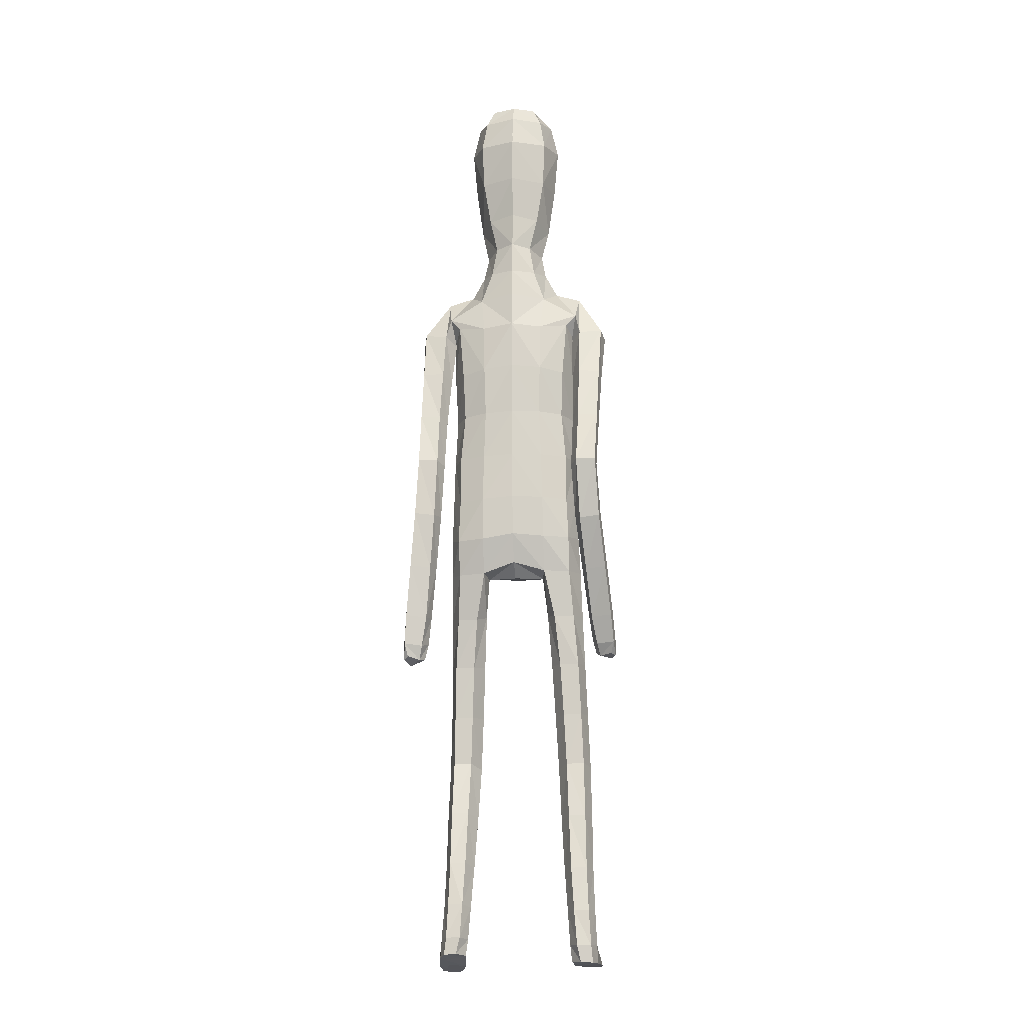
<metadata>
{"format":"obj","ext":"obj","renderer":"f3d","projection":"perspective","resolution":1024,"background":"white","views":[{"elev":-16.8,"azim":-174.1,"up":"+Y"}]}
</metadata>
<code>
o Group1
v -0.003921 3.169 -0.167
v 0.2071 0.04227 -0.06976
v 0.1769 0.03661 -0.02637
v 0.1699 0.09323 -0.02286
v 0.1941 0.09846 -0.07057
v 0.2505 0.03854 -0.06315
v 0.2262 0.03315 -0.03181
v 0.2437 0.0982 -0.06272
v 0.2262 0.0222 0.2085
v 0.2197 0.03173 0.1812
v 0.2093 -0.004149 0.1628
v 0.2259 -0.009876 0.2037
v 0.2749 0.0227 0.1985
v 0.2762 0.03017 0.1731
v 0.286 -0.007183 0.1895
v 0.3964 1.085 -0.1456
v 0.3791 1.068 -0.1095
v 0.34 1.083 -0.1487
v 0.3813 1.095 -0.1624
v 0.3978 1.142 -0.1485
v 0.3855 1.144 -0.1051
v 0.3919 1.14 -0.1774
v 0.2625 0.00107 0.1306
v 0.2634 0.08478 0.03638
v 0.2806 0.02064 0.04077
v 0.2689 0.03057 -0.02168
v 0.2653 0.09669 -0.01617
v 0.2757 0.05157 0.1154
v 0.2884 0.006843 0.1108
v 0.2594 0.2122 0.003503
v 0.2364 0.2081 0.05333
v 0.1824 0.2028 0.04734
v 0.1835 0.08489 0.04602
v 0.2039 0.05325 0.1156
v 0.1629 0.2063 -0.005297
v 0.1828 0.02442 0.01347
v 0.1904 0.006411 0.08719
v 0.3507 1.085 -0.09052
v 0.324 1.088 -0.1221
v 0.3434 1.142 -0.09027
v 0.3108 1.145 -0.1233
v 0.0745 3.337 -0.1015
v 0.1028 3.278 -0.1127
v 0.08377 3.361 -0.02918
v 0.1414 3.294 -0.02737
v 0.11 1.444 0.0861
v 0.1358 1.288 0.1139
v 0.2076 1.29 0.1188
v 0.2036 1.451 0.08438
v 0.2093 1.57 0.05737
v 0.1153 1.557 0.09436
v 0.1009 1.418 0.003703
v 0.1152 1.28 0.04211
v 0.1129 1.427 -0.06688
v 0.114 1.549 -0.1134
v 0.2073 1.546 -0.09106
v 0.2052 1.422 -0.05711
v 0.1453 1.261 -0.01505
v 0.3296 1.132 -0.1666
v 0.2492 0.02252 -0.00086
v 0.2862 -0.001351 0.1553
v 0.1212 2.508 -0.1142
v 0.08169 2.627 -0.1031
v 0.06428 3.353 0.03796
v 0.08783 3.293 0.06181
v 0.1614 2.371 0.09653
v 0.2297 2.359 0.05527
v 0.2851 2.38 0.03279
v 0.2839 2.418 0.06536
v 0.1264 2.208 0.1018
v 0.2174 2.197 0.06465
v 0.1306 2.524 0.06668
v 0.2702 2.498 0.04479
v 0.3161 2.327 0.01772
v 0.3547 2.366 -0.02859
v 0.2531 2.53 -0.03473
v 0.1652 2.56 -0.02536
v 0.342 2.387 -0.08055
v 0.3485 2.186 -0.09318
v 0.3408 2.202 -0.1357
v 0.2613 2.371 -0.1042
v 0.2419 2.439 -0.1017
v 0.2653 2.2 -0.1478
v 0.3408 2.013 -0.1877
v 0.27 2.01 -0.1927
v 0.238 2.186 -0.0976
v 0.2263 2.349 -0.05096
v 0.2465 1.998 -0.1469
v 0.2701 1.822 -0.2393
v 0.2487 1.81 -0.1963
v 0.2721 1.986 -0.1049
v 0.2645 2.171 -0.04725
v 0.2758 1.799 -0.1589
v 0.2612 1.614 -0.1884
v 0.29 1.621 -0.1513
v 0.3234 1.8 -0.1635
v 0.3218 1.987 -0.1072
v 0.3368 1.625 -0.1583
v 0.3109 1.429 -0.1249
v 0.3568 1.432 -0.1351
v 0.3561 1.621 -0.2015
v 0.3438 1.812 -0.2055
v 0.3742 1.428 -0.179
v 0.3763 1.249 -0.1143
v 0.3906 1.245 -0.1589
v 0.3687 1.425 -0.2138
v 0.3511 1.618 -0.2374
v 0.3849 1.243 -0.1919
v 0.3129 1.235 -0.1798
v 0.2969 1.417 -0.2049
v 0.2995 1.24 -0.1346
v 0.28 1.422 -0.1598
v 0.3315 1.248 -0.1015
v 0.2805 1.61 -0.2333
v 0.3394 1.824 -0.2399
v 0.3458 2 -0.1504
v 0.3201 2.171 -0.04596
v 0.2661 2.317 0.01058
v 0.2801 2.379 -0.03914
v 0.2355 2.352 -0.03258
v 0.2066 2.396 -0.1114
v 0.2301 2.195 -0.02723
v 0.1908 2.201 -0.1133
v 0.2224 2.038 -0.01758
v 0.1841 2.036 -0.09739
v 0.2045 2.037 0.0681
v 0.2061 1.867 0.06615
v 0.2314 1.868 -0.01721
v 0.1126 2.041 0.09828
v 0.1121 1.868 0.1021
v 0.1191 1.696 0.1017
v 0.2111 1.703 0.05654
v 0.2341 1.703 -0.02572
v 0.2395 1.563 -0.01926
v 0.2005 1.697 -0.09585
v 0.2433 1.435 0.01492
v 0.2447 1.278 0.05577
v 0.2153 1.262 -0.009444
v 0.2481 1.099 0.09142
v 0.2272 1.088 0.02632
v 0.2134 1.108 0.1501
v 0.2197 0.9164 0.176
v 0.2529 0.9119 0.118
v 0.148 1.107 0.146
v 0.1562 0.9145 0.1734
v 0.1251 1.097 0.0832
v 0.1335 0.9073 0.1122
v 0.1602 1.088 0.02742
v 0.1683 0.9026 0.05518
v 0.2327 0.9048 0.05362
v 0.2369 0.7357 0.07056
v 0.1747 0.734 0.07201
v 0.2581 0.7197 0.1308
v 0.2588 0.532 0.07935
v 0.2378 0.5469 0.02117
v 0.2267 0.7037 0.1863
v 0.2291 0.5173 0.1342
v 0.1644 0.7028 0.1847
v 0.1691 0.5171 0.1323
v 0.1418 0.7179 0.1272
v 0.1476 0.5315 0.07609
v 0.1782 0.5468 0.02155
v 0.1819 0.363 -0.02173
v 0.1551 0.349 0.02905
v 0.2372 0.3626 -0.01916
v 0.2396 0.2163 -0.04555
v 0.1881 0.2143 -0.05174
v 0.2576 0.3497 0.03447
v 0.2311 0.3358 0.08626
v 0.1756 0.3346 0.08251
v 0.1124 1.7 -0.1274
v 0.108 1.868 -0.1305
v 0.1993 1.865 -0.09723
v 0.1019 2.039 -0.1348
v 0.1061 2.213 -0.1496
v 0.1078 2.381 -0.1462
v 0.08992 2.634 0.0371
v 0.1214 2.644 -0.02551
v 0.1059 2.729 -0.01038
v 0.07264 2.722 0.02741
v 0.06445 2.737 -0.08852
v 0.09064 2.858 -0.08748
v 0.1308 2.847 0.01113
v 0.1154 3.013 -0.1042
v 0.121 3.172 -0.1183
v 0.1685 3.184 -0.01357
v 0.154 3.017 0.003549
v 0.1122 3.195 0.1013
v 0.09306 3.018 0.1059
v 0.08967 2.837 0.09498
v 0.2497 0.01093 0.05974
v 0.02627 3.018 0.1246
v 0.02248 3.191 0.119
v -0.003801 3.346 -0.1132
v -0.003562 3.283 -0.1432
v -0.000282 1.433 0.08472
v -7.6e-05 1.535 0.1082
v -0.000144 1.416 -0.01972
v 0.000223 1.565 -0.1172
v 2.3e-05 1.464 -0.07942
v 4e-06 2.622 -0.1432
v 1e-06 2.521 -0.1531
v -0.00153 3.296 0.09422
v -0.002461 3.358 0.04702
v -0.003255 3.374 -0.02979
v 0 2.214 0.1121
v 1e-06 2.376 0.1124
v 1e-06 2.517 0.08815
v -0 1.868 0.1127
v -0 2.044 0.1092
v 6.6e-05 1.689 0.119
v 0 1.87 -0.1401
v 0.000139 1.706 -0.1329
v 0 2.041 -0.1456
v 0 2.222 -0.1593
v 1e-06 2.391 -0.1664
v 2.6e-05 2.638 0.05608
v -0.001115 2.866 -0.1338
v -6.8e-05 2.741 -0.1312
v -0.002317 3.015 -0.155
v -0.002682 3.169 -0.167
v 0.000379 3.019 0.1587
v -0.000778 3.191 0.1362
v 0.000892 2.839 0.1286
v 0.000153 2.718 0.04662
v -0.2323 0.01405 -0.0497
v -0.1988 0.01629 -0.008321
v -0.1934 0.07266 -0.01497
v -0.2209 0.06969 -0.06111
v -0.275 0.01077 -0.03909
v -0.2483 0.01116 -0.009222
v -0.2699 0.07003 -0.04977
v -0.23 0.04125 0.2287
v -0.2259 0.0461 0.1998
v -0.2158 0.007797 0.187
v -0.2292 0.008844 0.2294
v -0.2793 0.03927 0.2227
v -0.2827 0.04228 0.1965
v -0.2902 0.008111 0.2197
v -0.3665 1.138 0.09399
v -0.349 1.134 0.1335
v -0.3101 1.136 0.09118
v -0.3515 1.142 0.07456
v -0.3683 1.191 0.07262
v -0.3558 1.207 0.1128
v -0.3625 1.18 0.04578
v -0.2714 0.006595 0.1586
v -0.2818 0.07304 0.05199
v -0.2967 0.0103 0.06845
v -0.29 0.009651 0.004502
v -0.2881 0.07587 -0.00196
v -0.2871 0.05355 0.1362
v -0.2988 0.008506 0.1402
v -0.2825 0.1943 -0.002367
v -0.2595 0.1951 0.04765
v -0.2056 0.188 0.04226
v -0.2017 0.07586 0.05517
v -0.2157 0.05642 0.1305
v -0.1861 0.1852 -0.01038
v -0.2013 0.01097 0.03334
v -0.2029 0.005638 0.1094
v -0.3206 1.157 0.1456
v -0.294 1.15 0.1146
v -0.3137 1.211 0.127
v -0.2812 1.203 0.09481
v -0.08187 3.336 -0.1001
v -0.1097 3.276 -0.1109
v -0.09014 3.36 -0.02766
v -0.147 3.293 -0.02484
v -0.1115 1.437 0.08324
v -0.1397 1.279 0.09787
v -0.2115 1.282 0.1021
v -0.2052 1.445 0.0806
v -0.2091 1.567 0.06236
v -0.1156 1.551 0.09887
v -0.1017 1.416 -0.000898
v -0.1183 1.276 0.02592
v -0.1129 1.431 -0.07076
v -0.1125 1.554 -0.1097
v -0.2058 1.552 -0.08752
v -0.2053 1.427 -0.06273
v -0.1478 1.263 -0.03288
v -0.3001 1.176 0.0582
v -0.2685 0.005583 0.02477
v -0.2931 0.00803 0.1851
v -0.1212 2.508 -0.1142
v -0.08169 2.627 -0.1031
v -0.06938 3.352 0.03914
v -0.09184 3.292 0.06339
v -0.1614 2.371 0.09653
v -0.2297 2.36 0.05528
v -0.285 2.38 0.03296
v -0.2838 2.419 0.06543
v -0.1264 2.208 0.1018
v -0.2174 2.197 0.06465
v -0.1306 2.524 0.06668
v -0.2703 2.498 0.04473
v -0.3117 2.327 0.02124
v -0.351 2.363 -0.02639
v -0.2532 2.53 -0.03486
v -0.1652 2.56 -0.02536
v -0.3386 2.383 -0.07879
v -0.3382 2.182 -0.08594
v -0.3307 2.197 -0.1288
v -0.2573 2.37 -0.1014
v -0.242 2.439 -0.1018
v -0.2551 2.197 -0.1402
v -0.3239 2.006 -0.1755
v -0.253 2.006 -0.1798
v -0.2278 2.185 -0.08939
v -0.2223 2.351 -0.0474
v -0.2295 1.996 -0.1335
v -0.2462 1.816 -0.2211
v -0.2249 1.806 -0.1776
v -0.2551 1.985 -0.09134
v -0.2542 2.171 -0.0389
v -0.252 1.796 -0.1401
v -0.2347 1.624 -0.1207
v -0.2635 1.643 -0.08797
v -0.2995 1.795 -0.1452
v -0.3048 1.984 -0.09415
v -0.3102 1.644 -0.09541
v -0.2831 1.47 0.000144
v -0.329 1.47 -0.01023
v -0.3297 1.626 -0.1349
v -0.32 1.805 -0.1877
v -0.3465 1.451 -0.05027
v -0.3474 1.304 0.06946
v -0.3617 1.285 0.02881
v -0.3411 1.437 -0.08225
v -0.3248 1.612 -0.168
v -0.3562 1.272 -0.001742
v -0.284 1.269 0.01202
v -0.2692 1.433 -0.07157
v -0.2705 1.289 0.05294
v -0.2523 1.452 -0.03048
v -0.3025 1.307 0.08184
v -0.2542 1.606 -0.1618
v -0.3156 1.816 -0.2223
v -0.3288 1.994 -0.1378
v -0.3098 2.169 -0.03807
v -0.2614 2.319 0.01474
v -0.28 2.379 -0.03892
v -0.2355 2.352 -0.03257
v -0.2066 2.396 -0.1114
v -0.2301 2.195 -0.02724
v -0.1908 2.201 -0.1133
v -0.2224 2.038 -0.01758
v -0.1841 2.036 -0.09739
v -0.2045 2.037 0.0681
v -0.206 1.867 0.06713
v -0.2312 1.868 -0.01648
v -0.1126 2.041 0.09828
v -0.1121 1.868 0.1021
v -0.1189 1.695 0.1046
v -0.2106 1.702 0.06022
v -0.2334 1.704 -0.02209
v -0.2385 1.565 -0.01486
v -0.1997 1.699 -0.09261
v -0.2441 1.435 0.009628
v -0.2479 1.275 0.03784
v -0.2179 1.264 -0.02809
v -0.2539 1.094 0.05915
v -0.2322 1.088 -0.006374
v -0.2198 1.098 0.1188
v -0.2287 0.9051 0.1286
v -0.2612 0.9053 0.07042
v -0.1544 1.096 0.1153
v -0.1652 0.9025 0.1269
v -0.1308 1.091 0.05226
v -0.1418 0.8997 0.06599
v -0.1653 1.087 -0.004505
v -0.1759 0.8999 0.008367
v -0.2402 0.9031 0.006088
v -0.2473 0.7215 0.007802
v -0.1851 0.7184 0.009638
v -0.2689 0.7125 0.06938
v -0.2741 0.5203 0.03851
v -0.2527 0.5284 -0.02087
v -0.2379 0.7018 0.1264
v -0.2448 0.511 0.09475
v -0.1757 0.6992 0.1251
v -0.1848 0.5091 0.09306
v -0.1527 0.7075 0.0664
v -0.163 0.5169 0.03567
v -0.1932 0.5269 -0.0203
v -0.2013 0.3396 -0.04349
v -0.1749 0.3305 0.008591
v -0.2566 0.3409 -0.04107
v -0.2626 0.1925 -0.05155
v -0.2113 0.1887 -0.05747
v -0.2773 0.3343 0.01358
v -0.2512 0.3255 0.06665
v -0.1958 0.3225 0.06323
v -0.1118 1.701 -0.1252
v -0.108 1.868 -0.1305
v -0.1992 1.865 -0.09678
v -0.1019 2.039 -0.1348
v -0.1061 2.213 -0.1496
v -0.1078 2.381 -0.1462
v -0.0899 2.634 0.03711
v -0.1214 2.643 -0.02549
v -0.1057 2.729 -0.01011
v -0.07238 2.722 0.02757
v -0.06445 2.737 -0.0884
v -0.09211 2.858 -0.08606
v -0.1307 2.846 0.01307
v -0.1191 3.012 -0.1022
v -0.1268 3.171 -0.1162
v -0.1726 3.182 -0.01058
v -0.1558 3.015 0.00626
v -0.1144 3.193 0.1033
v -0.09316 3.017 0.1075
v -0.08823 2.836 0.09626
v -0.2642 0.004468 0.08631
v -0.02607 3.018 0.125
v -0.02432 3.191 0.1194
v 0.000281 3.007 0.1409
f 2 3 4
f 2 6 3
f 2 5 6
f 9 10 11
f 9 13 14
f 9 12 15
f 16 17 19
f 16 20 17
f 16 19 22
f 12 11 23
f 24 25 27
f 24 28 29
f 24 27 31
f 24 31 32
f 24 33 28
f 33 32 35
f 33 4 3
f 33 36 34
f 38 39 17
f 38 40 41
f 38 17 40
f 42 43 194
f 42 44 43
f 46 47 48
f 46 49 50
f 46 52 47
f 46 51 196
f 46 196 198
f 54 55 57
f 54 200 199
f 54 52 200
f 54 58 53
f 19 18 22
f 7 60 3
f 7 6 60
f 61 14 13
f 61 29 14
f 61 15 23
f 62 202 201
f 39 41 18
f 64 204 65
f 64 44 204
f 64 65 45
f 66 67 68
f 66 70 67
f 66 207 206
f 66 72 208
f 66 69 72
f 73 69 74
f 73 76 72
f 73 75 76
f 78 75 79
f 78 81 76
f 78 80 83
f 83 80 85
f 83 86 81
f 83 85 88
f 88 85 90
f 88 91 86
f 88 90 93
f 93 90 95
f 93 96 91
f 93 95 98
f 98 95 100
f 98 101 102
f 98 100 103
f 103 100 105
f 103 106 107
f 103 105 106
f 108 105 20
f 108 109 106
f 108 22 59
f 109 111 112
f 109 59 111
f 111 113 112
f 111 41 40
f 113 104 99
f 113 40 21
f 112 94 114
f 112 99 94
f 114 107 110
f 114 89 115
f 114 94 89
f 115 102 101
f 115 84 102
f 115 89 84
f 116 97 102
f 116 79 117
f 116 84 80
f 117 92 97
f 117 74 92
f 117 79 75
f 118 87 92
f 118 68 87
f 118 74 68
f 119 82 87
f 119 120 82
f 119 68 67
f 120 122 121
f 120 67 71
f 122 124 123
f 122 71 126
f 126 127 128
f 126 129 127
f 126 71 129
f 129 210 130
f 129 70 210
f 209 211 130
f 211 197 131
f 131 132 130
f 131 51 132
f 132 133 127
f 132 50 134
f 134 56 133
f 134 136 56
f 134 50 49
f 136 137 57
f 136 49 48
f 137 139 138
f 137 48 139
f 141 142 139
f 141 144 142
f 141 48 47
f 144 146 145
f 144 47 53
f 146 148 149
f 146 53 148
f 148 140 150
f 148 58 140
f 150 151 152
f 150 143 153
f 150 140 143
f 153 154 155
f 153 156 154
f 153 143 156
f 156 158 157
f 156 142 145
f 158 160 161
f 158 145 147
f 160 152 161
f 160 147 149
f 162 163 164
f 162 155 165
f 162 152 155
f 165 166 167
f 165 168 166
f 165 155 168
f 168 169 30
f 168 154 169
f 169 170 32
f 169 157 170
f 170 164 35
f 170 159 161
f 166 8 167
f 166 30 8
f 167 35 164
f 167 5 35
f 138 58 54
f 135 171 172
f 135 56 171
f 135 173 128
f 171 213 212
f 171 55 213
f 212 214 172
f 214 215 174
f 215 216 175
f 175 123 125
f 175 176 121
f 174 125 173
f 173 125 128
f 104 21 20
f 72 177 217
f 72 77 178
f 178 179 177
f 178 63 179
f 178 77 62
f 181 182 183
f 181 219 182
f 181 63 219
f 218 220 182
f 220 1 184
f 1 195 185
f 185 186 184
f 185 43 45
f 186 188 189
f 186 45 188
f 188 193 192
f 188 65 193
f 222 418 192
f 224 225 180
f 225 217 177
f 190 183 187
f 190 180 179
f 187 183 184
f 205 44 194
f 216 202 62
f 62 82 176
f 62 77 82
f 60 191 37
f 60 26 191
f 191 23 11
f 191 25 23
f 37 11 10
f 34 10 14
f 26 6 8
f 193 223 222
f 418 224 190
f 226 229 228
f 226 227 230
f 226 230 229
f 233 236 235
f 233 234 238
f 233 237 239
f 240 243 241
f 240 241 244
f 240 244 246
f 236 239 247
f 248 251 249
f 248 249 253
f 248 255 254
f 248 257 256
f 248 252 257
f 257 228 256
f 257 260 227
f 257 258 260
f 262 241 263
f 262 263 265
f 262 264 241
f 266 194 267
f 266 267 268
f 270 273 272
f 270 275 274
f 270 271 276
f 270 196 275
f 270 276 198
f 278 281 279
f 278 279 199
f 278 200 276
f 278 276 277
f 243 246 242
f 231 227 284
f 231 284 230
f 285 239 237
f 285 238 253
f 285 253 247
f 286 287 201
f 263 242 265
f 288 289 204
f 288 204 268
f 288 268 269
f 290 293 292
f 290 291 294
f 290 294 206
f 290 207 208
f 290 296 293
f 297 299 298
f 297 296 300
f 297 300 299
f 302 304 303
f 302 300 305
f 302 305 307
f 307 309 304
f 307 305 310
f 307 310 312
f 312 314 309
f 312 310 315
f 312 315 317
f 317 319 314
f 317 315 320
f 317 320 322
f 322 324 319
f 322 320 326
f 322 325 327
f 327 329 324
f 327 325 331
f 327 330 329
f 332 246 244
f 332 330 333
f 332 333 283
f 333 334 336
f 333 335 283
f 335 336 337
f 335 337 264
f 337 323 328
f 337 328 245
f 336 334 338
f 336 318 323
f 338 334 331
f 338 331 339
f 338 313 318
f 339 331 325
f 339 326 308
f 339 308 313
f 340 326 321
f 340 321 341
f 340 303 304
f 341 321 316
f 341 316 298
f 341 298 299
f 342 316 311
f 342 311 292
f 342 292 298
f 343 311 306
f 343 306 344
f 343 344 291
f 344 345 346
f 344 346 295
f 346 347 348
f 346 348 350
f 350 348 351
f 350 351 353
f 350 353 295
f 353 354 210
f 353 210 294
f 209 354 211
f 211 355 197
f 355 354 356
f 355 356 275
f 356 351 357
f 356 357 274
f 358 357 280
f 358 280 360
f 358 360 273
f 360 281 361
f 360 361 272
f 361 362 363
f 361 363 272
f 365 363 367
f 365 366 368
f 365 368 271
f 368 369 370
f 368 370 277
f 370 371 373
f 370 372 277
f 372 373 374
f 372 364 282
f 374 373 376
f 374 375 377
f 374 367 364
f 377 375 379
f 377 378 380
f 377 380 367
f 380 381 382
f 380 382 369
f 382 383 385
f 382 384 371
f 384 385 376
f 384 376 373
f 386 385 388
f 386 387 389
f 386 379 376
f 389 387 391
f 389 390 392
f 389 392 379
f 392 254 393
f 392 393 378
f 393 255 256
f 393 394 381
f 394 256 259
f 394 388 385
f 390 391 232
f 390 232 254
f 391 387 388
f 391 259 229
f 362 281 278
f 359 397 396
f 359 395 280
f 359 357 352
f 395 396 212
f 395 213 279
f 212 396 214
f 214 398 215
f 215 399 216
f 399 398 349
f 399 347 345
f 398 396 397
f 397 352 349
f 328 329 244
f 296 208 217
f 296 401 402
f 402 401 403
f 402 403 287
f 402 287 286
f 405 403 407
f 405 406 219
f 405 219 287
f 218 406 220
f 220 408 221
f 221 409 195
f 409 408 410
f 409 410 269
f 410 411 413
f 410 412 269
f 412 413 416
f 412 417 289
f 222 416 418
f 224 414 404
f 225 404 401
f 414 413 411
f 414 407 403
f 411 408 407
f 205 194 268
f 216 400 286
f 286 400 306
f 286 306 301
f 284 260 261
f 284 415 250
f 415 261 235
f 415 247 249
f 261 258 234
f 258 252 238
f 250 251 232
f 417 416 222
f 224 418 414
f 5 2 4
f 6 7 3
f 5 8 6
f 12 9 11
f 10 9 14
f 13 9 15
f 17 18 19
f 20 21 17
f 20 16 22
f 15 12 23
f 25 26 27
f 25 24 29
f 27 30 31
f 33 24 32
f 33 34 28
f 4 33 35
f 36 33 3
f 36 37 34
f 39 18 17
f 39 38 41
f 17 21 40
f 43 195 194
f 44 45 43
f 49 46 48
f 51 46 50
f 52 53 47
f 51 197 196
f 52 46 198
f 55 56 57
f 55 54 199
f 52 198 200
f 52 54 53
f 18 59 22
f 60 36 3
f 6 26 60
f 15 61 13
f 29 28 14
f 29 61 23
f 63 62 201
f 41 59 18
f 204 203 65
f 44 205 204
f 44 64 45
f 69 66 68
f 70 71 67
f 70 66 206
f 207 66 208
f 69 73 72
f 75 73 74
f 76 77 72
f 75 78 76
f 80 78 79
f 81 82 76
f 81 78 83
f 80 84 85
f 86 87 81
f 86 83 88
f 85 89 90
f 91 92 86
f 91 88 93
f 90 94 95
f 96 97 91
f 96 93 98
f 95 99 100
f 96 98 102
f 101 98 103
f 100 104 105
f 101 103 107
f 105 108 106
f 22 108 20
f 109 110 106
f 109 108 59
f 110 109 112
f 59 41 111
f 113 99 112
f 113 111 40
f 104 100 99
f 104 113 21
f 110 112 114
f 99 95 94
f 107 106 110
f 107 114 115
f 94 90 89
f 107 115 101
f 84 116 102
f 89 85 84
f 97 96 102
f 97 116 117
f 79 116 80
f 92 91 97
f 74 118 92
f 74 117 75
f 87 86 92
f 68 119 87
f 74 69 68
f 82 81 87
f 120 121 82
f 120 119 67
f 122 123 121
f 122 120 71
f 124 125 123
f 124 122 126
f 124 126 128
f 129 130 127
f 71 70 129
f 210 209 130
f 70 206 210
f 211 131 130
f 197 51 131
f 132 127 130
f 51 50 132
f 133 128 127
f 133 132 134
f 56 135 133
f 136 57 56
f 136 134 49
f 137 138 57
f 137 136 48
f 139 140 138
f 48 141 139
f 142 143 139
f 144 145 142
f 144 141 47
f 146 147 145
f 146 144 53
f 147 146 149
f 53 58 148
f 149 148 150
f 58 138 140
f 149 150 152
f 151 150 153
f 140 139 143
f 151 153 155
f 156 157 154
f 143 142 156
f 158 159 157
f 158 156 145
f 159 158 161
f 160 158 147
f 152 162 161
f 152 160 149
f 161 162 164
f 163 162 165
f 152 151 155
f 163 165 167
f 168 30 166
f 155 154 168
f 169 31 30
f 154 157 169
f 31 169 32
f 157 159 170
f 32 170 35
f 164 170 161
f 8 5 167
f 30 27 8
f 163 167 164
f 5 4 35
f 57 138 54
f 173 135 172
f 56 55 171
f 133 135 128
f 172 171 212
f 55 199 213
f 214 174 172
f 215 175 174
f 216 176 175
f 174 175 125
f 123 175 121
f 172 174 173
f 125 124 128
f 105 104 20
f 208 72 217
f 177 72 178
f 179 180 177
f 63 181 179
f 63 178 62
f 179 181 183
f 219 218 182
f 63 201 219
f 220 184 182
f 1 185 184
f 195 43 185
f 186 187 184
f 186 185 45
f 187 186 189
f 45 65 188
f 189 188 192
f 65 203 223
f 193 65 223
f 190 224 180
f 180 225 177
f 189 190 187
f 183 190 179
f 183 182 184
f 44 42 194
f 176 216 62
f 82 121 176
f 77 76 82
f 36 60 37
f 26 25 191
f 37 191 11
f 25 29 23
f 34 37 10
f 28 34 14
f 27 26 8
f 192 193 222
f 192 418 190
f 189 192 190
f 227 226 228
f 227 231 230
f 230 232 229
f 234 233 235
f 237 233 238
f 236 233 239
f 243 242 241
f 241 245 244
f 243 240 246
f 235 236 247
f 251 250 249
f 252 248 253
f 251 248 254
f 255 248 256
f 252 258 257
f 228 259 256
f 228 257 227
f 258 261 260
f 241 242 263
f 264 262 265
f 264 245 241
f 194 195 267
f 267 269 268
f 271 270 272
f 273 270 274
f 271 277 276
f 196 197 275
f 196 270 198
f 281 280 279
f 200 278 199
f 200 198 276
f 282 278 277
f 246 283 242
f 227 260 284
f 284 250 230
f 238 285 237
f 238 252 253
f 239 285 247
f 202 286 201
f 242 283 265
f 289 203 204
f 204 205 268
f 289 288 269
f 291 290 292
f 291 295 294
f 207 290 206
f 296 290 208
f 296 297 293
f 293 297 298
f 296 301 300
f 300 302 299
f 299 302 303
f 300 306 305
f 304 302 307
f 309 308 304
f 305 311 310
f 309 307 312
f 314 313 309
f 310 316 315
f 314 312 317
f 319 318 314
f 315 321 320
f 319 317 322
f 324 323 319
f 325 322 326
f 324 322 327
f 329 328 324
f 330 327 331
f 330 332 329
f 329 332 244
f 330 334 333
f 246 332 283
f 335 333 336
f 335 265 283
f 336 323 337
f 265 335 264
f 323 324 328
f 264 337 245
f 318 336 338
f 318 319 323
f 334 330 331
f 313 338 339
f 313 314 318
f 326 339 325
f 326 340 308
f 308 309 313
f 326 320 321
f 303 340 341
f 308 340 304
f 321 315 316
f 316 342 298
f 303 341 299
f 316 310 311
f 311 343 292
f 292 293 298
f 311 305 306
f 306 345 344
f 292 343 291
f 345 347 346
f 291 344 295
f 347 349 348
f 295 346 350
f 348 352 351
f 351 354 353
f 353 294 295
f 354 209 210
f 210 206 294
f 354 355 211
f 355 275 197
f 354 351 356
f 356 274 275
f 351 352 357
f 357 358 274
f 357 359 280
f 280 281 360
f 274 358 273
f 281 362 361
f 273 360 272
f 362 364 363
f 363 365 272
f 366 365 367
f 366 369 368
f 272 365 271
f 369 371 370
f 271 368 277
f 372 370 373
f 372 282 277
f 364 372 374
f 364 362 282
f 375 374 376
f 367 374 377
f 367 363 364
f 378 377 379
f 378 381 380
f 380 366 367
f 381 383 382
f 366 380 369
f 384 382 385
f 369 382 371
f 385 386 376
f 371 384 373
f 387 386 388
f 379 386 389
f 379 375 376
f 390 389 391
f 390 254 392
f 392 378 379
f 254 255 393
f 393 381 378
f 394 393 256
f 394 383 381
f 388 394 259
f 383 394 385
f 391 229 232
f 232 251 254
f 259 391 388
f 259 228 229
f 282 362 278
f 395 359 396
f 395 279 280
f 397 359 352
f 213 395 212
f 213 199 279
f 396 398 214
f 398 399 215
f 399 400 216
f 347 399 349
f 400 399 345
f 349 398 397
f 352 348 349
f 245 328 244
f 401 296 217
f 301 296 402
f 401 404 403
f 403 405 287
f 301 402 286
f 406 405 407
f 406 218 219
f 219 201 287
f 406 408 220
f 408 409 221
f 409 267 195
f 408 411 410
f 267 409 269
f 412 410 413
f 412 289 269
f 417 412 416
f 417 223 289
f 223 203 289
f 225 224 404
f 217 225 401
f 407 414 411
f 404 414 403
f 408 406 407
f 194 266 268
f 202 216 286
f 400 345 306
f 306 300 301
f 415 284 261
f 415 249 250
f 247 415 235
f 247 253 249
f 235 261 234
f 234 258 238
f 230 250 232
f 223 417 222
f 418 416 414
f 416 413 414

</code>
